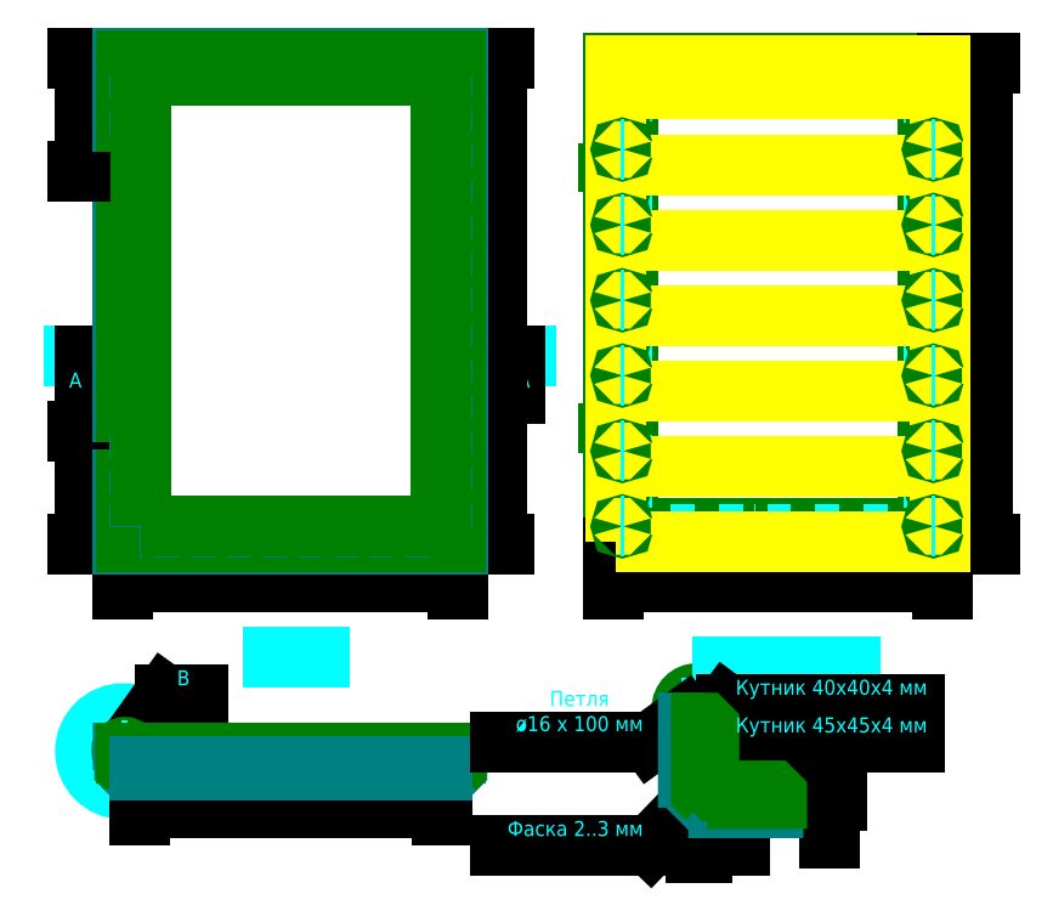
<metadata>
{"format":"dxf","ext":"dxf","renderer":"ezdxf+matplotlib","layout":"modelspace","background":"white","min_lineweight":24,"dpi":150}
</metadata>
<code>
0
SECTION
2
ENTITIES
0
HATCH
8
ramka
10
0
20
0
30
0
210
0
220
0
230
1
2
gost_metal
70
    0
71
    0
91
    1
92
    0
93
    9
72
    1
10
172.5
20
-69
11
172.5
21
-70
72
    1
10
172.5
20
-70
11
150
21
-70
72
    1
10
150
20
-70
11
150
21
-47.5
72
    1
10
150
20
-47.5
11
151
21
-47.5
72
    1
10
151
20
-47.5
11
152
21
-48.5
72
    1
10
152
20
-48.5
11
152
21
-66.5
72
    1
10
152
20
-66.5
11
153.5
21
-68
72
    1
10
153.5
20
-68
11
171.5
21
-68
72
    1
10
171.5
20
-68
11
172.5
21
-69
97
    0
75
    0
76
    1
52
0
41
0.5
77
    0
78
    0
98
    0
0
HATCH
8
dveri
10
0
20
0
30
0
210
0
220
0
230
1
2
gost_metal
70
    0
71
    0
91
    1
92
    0
93
   10
72
    1
10
157
20
-65.5
11
172.5
21
-65.5
72
    1
10
172.5
20
-65.5
11
173.5
21
-66.5
72
    1
10
173.5
20
-66.5
11
173.5
21
-67.5
72
    1
10
173.5
20
-67.5
11
155
21
-67.5
72
    1
10
155
20
-67.5
11
153.5
21
-66
72
    1
10
153.5
20
-66
11
153.5
21
-47.5
72
    1
10
153.5
20
-47.5
11
154.5
21
-47.5
72
    1
10
154.5
20
-47.5
11
155.5
21
-48.5
72
    1
10
155.5
20
-48.5
11
155.5
21
-64
72
    1
10
155.5
20
-64
11
157
21
-65.5
97
    0
75
    0
76
    1
52
1.571
41
0.5
77
    0
78
    0
98
    0
0
HATCH
8
dveri
10
0
20
0
30
0
210
0
220
0
230
1
2
gost_metal
70
    0
71
    0
91
    1
92
    0
93
   10
72
    1
10
87.6
20
-59.1
11
84.5
21
-59.1
72
    1
10
84.5
20
-59.1
11
84.3
21
-59.3
72
    1
10
84.3
20
-59.3
11
84.3
21
-59.5
72
    1
10
84.3
20
-59.5
11
88
21
-59.5
72
    1
10
88
20
-59.5
11
88.3
21
-59.2
72
    1
10
88.3
20
-59.2
11
88.3
21
-55.5
72
    1
10
88.3
20
-55.5
11
88.1
21
-55.5
72
    1
10
88.1
20
-55.5
11
87.9
21
-55.7
72
    1
10
87.9
20
-55.7
11
87.9
21
-58.8
72
    1
10
87.9
20
-58.8
11
87.6
21
-59.1
97
    0
75
    0
76
    1
52
1.571
41
0.1
77
    0
78
    0
98
    0
0
HATCH
8
ramka
10
0
20
0
30
0
210
0
220
0
230
1
2
gost_metal
70
    0
71
    0
91
    1
92
    0
93
    9
72
    1
10
84.5
20
-59.8
11
84.5
21
-60
72
    1
10
84.5
20
-60
11
89
21
-60
72
    1
10
89
20
-60
11
89
21
-55.5
72
    1
10
89
20
-55.5
11
88.8
21
-55.5
72
    1
10
88.8
20
-55.5
11
88.6
21
-55.7
72
    1
10
88.6
20
-55.7
11
88.6
21
-59.3
72
    1
10
88.6
20
-59.3
11
88.3
21
-59.6
72
    1
10
88.3
20
-59.6
11
84.7
21
-59.6
72
    1
10
84.7
20
-59.6
11
84.5
21
-59.8
97
    0
75
    0
76
    1
52
0
41
0.1
77
    0
78
    0
98
    0
0
HATCH
8
ramka
10
0
20
0
30
0
210
0
220
0
230
1
2
gost_metal
70
    0
71
    0
91
    1
92
    0
93
    9
72
    1
10
0.4
20
-55.7
11
0.4
21
-59.3
72
    1
10
0.4
20
-59.3
11
0.7
21
-59.6
72
    1
10
0.7
20
-59.6
11
4.3
21
-59.6
72
    1
10
4.3
20
-59.6
11
4.5
21
-59.8
72
    1
10
4.5
20
-59.8
11
4.5
21
-60
72
    1
10
4.5
20
-60
11
0
21
-60
72
    1
10
0
20
-60
11
1.421e-14
21
-55.5
72
    1
10
1.421e-14
20
-55.5
11
0.2
21
-55.5
72
    1
10
0.2
20
-55.5
11
0.4
21
-55.7
97
    0
75
    0
76
    1
52
0
41
0.1
77
    0
78
    0
98
    0
0
HATCH
8
dveri
10
0
20
0
30
0
210
0
220
0
230
1
2
gost_metal
70
    0
71
    0
91
    1
92
    0
93
   10
72
    1
10
0.7
20
-55.5
11
0.9
21
-55.5
72
    1
10
0.9
20
-55.5
11
1.1
21
-55.7
72
    1
10
1.1
20
-55.7
11
1.1
21
-58.8
72
    1
10
1.1
20
-58.8
11
1.4
21
-59.1
72
    1
10
1.4
20
-59.1
11
4.5
21
-59.1
72
    1
10
4.5
20
-59.1
11
4.7
21
-59.3
72
    1
10
4.7
20
-59.3
11
4.7
21
-59.5
72
    1
10
4.7
20
-59.5
11
1
21
-59.5
72
    1
10
1
20
-59.5
11
0.7
21
-59.2
72
    1
10
0.7
20
-59.2
11
0.7
21
-55.5
97
    0
75
    0
76
    1
52
1.571
41
0.1
77
    0
78
    0
98
    0
0
LWPOLYLINE
8
ramka
90
    4
70
    1
43
0
10
-0.34
20
30
10
1.26
20
30
10
1.26
20
35
10
-0.34
20
35
0
LINE
8
rozmir
10
0.46
20
36
11
0.46
21
24
0
LWPOLYLINE
8
dveri
90
    4
70
    1
43
0
10
-0.34
20
25
10
1.26
20
25
10
1.26
20
30
10
-0.34
20
30
0
LINE
8
dveri
10
0.7
20
25.1
11
0.7
21
25.1
0
CIRCLE
8
rozmir
10
0
20
-55
40
10
0
LINE
8
rozmir
10
-7
20
50
11
-13
21
50
0
LEADER
8
rozmir
3
Standard
71
    1
72
    0
73
    3
74
    0
75
    0
40
1
41
10
76
2
76
2
10
-10
20
50
30
0
10
-10
20
40
30
0
0
MTEXT
8
rozmir
10
-12.67
20
43
30
0
40
4
41
2.667
71
    5
72
    1
1
A
7
unicode
210
0
220
0
230
1
50
0
73
    2
44
1
0
LEADER
8
rozmir
3
Standard
71
    1
72
    0
73
    3
74
    0
75
    0
40
1
41
10
76
3
76
3
10
6
20
-47
30
0
10
11
20
-40
30
0
10
20
20
-40
30
0
0
MTEXT
8
rozmir
10
16
20
-36
30
0
40
4
41
2.222
71
    5
72
    1
1
B
7
unicode
210
0
220
0
230
1
50
0
73
    2
44
1
0
MTEXT
8
rozmir
10
46
20
-27
30
0
40
4
41
9.778
71
    5
72
    1
1
A-A
7
unicode
210
0
220
0
230
1
50
0
73
    2
44
1
0
LINE
8
rozmir
10
40
20
-30
11
52
21
-30
0
DIMENSION
8
rozmir
2
*D3
10
153.5
20
-80
30
0
11
157
21
-77
31
0
70
   32
1
0,3
71
    5
3
Standard
53
0
210
0
220
0
230
1
13
152
23
-66.5
33
0
14
153.5
24
-66
34
0
0
LEADER
8
rozmir
3
Standard
71
    1
72
    0
73
    3
74
    0
75
    0
40
1
41
10
76
3
76
3
10
153.5
20
-66
30
0
10
140
20
-80
30
0
10
100
20
-80
30
0
0
MTEXT
8
rozmir
10
120
20
-76
30
0
40
4
41
38
71
    5
72
    1
1
Фаска 20.3 мм
7
unicode
210
0
220
0
230
1
50
0
73
    2
44
1
0
DIMENSION
8
rozmir
2
*D5
10
-10
20
30
30
0
11
-13
21
15
31
0
70
   32
71
    5
3
Standard
53
0
210
0
220
0
230
1
13
-0
23
0
33
0
14
-0.34
24
30
34
0
50
90
0
DIMENSION
8
rozmir
2
*D6
10
90
20
-10
30
0
11
44.5
21
-7
31
0
70
   32
71
    5
3
Standard
53
0
210
0
220
0
230
1
13
-0
23
0
33
0
14
89
24
0
34
0
0
LINE
8
rozmir
10
107
20
50
11
101
21
50
0
LEADER
8
rozmir
3
Standard
71
    1
72
    0
73
    3
74
    0
75
    0
40
1
41
10
76
2
76
2
10
104
20
50
30
0
10
104
20
40
30
0
0
MTEXT
8
rozmir
10
106.3
20
43
30
0
40
4
41
2.667
71
    5
72
    1
1
A
7
unicode
210
0
220
0
230
1
50
0
73
    2
44
1
0
LWPOLYLINE
8
dveri
90
    4
70
    1
43
0
10
-0.34
20
94
10
1.26
20
94
10
1.26
20
99
10
-0.34
20
99
0
LWPOLYLINE
8
ramka
90
    4
70
    1
43
0
10
-0.34
20
99
10
1.26
20
99
10
1.26
20
104
10
-0.34
20
104
0
LINE
8
ramka
10
0
20
94
11
0
21
35
0
LINE
8
ramka
10
0.4
20
94
11
0.4
21
35
0
LINE
8
dveri
10
0.7
20
94
11
0.7
21
35
0
LINE
8
dveri
10
1.1
20
94
11
1.1
21
35
0
LINE
8
rozmir
10
0.46
20
105
11
0.46
21
93
0
DIMENSION
8
rozmir
2
*D8
10
-10
20
99
30
0
11
-13
21
114
31
0
70
   32
71
    5
3
Standard
53
0
210
0
220
0
230
1
13
-1.972e-31
23
129
33
0
14
-0.34
24
99
34
0
50
90
0
DIMENSION
8
rozmir
2
*D9
10
99
20
130
30
0
11
96
21
64.5
31
0
70
   32
71
    5
3
Standard
53
0
210
0
220
0
230
1
13
89
23
0
33
0
14
89
24
129
34
0
50
90
0
LWPOLYLINE
8
ramka
90
    6
70
    0
43
0
10
1.943e-16
20
104
10
0
20
129
10
89
20
129
10
89
20
0
10
0
20
0
10
-2.764e-17
20
25
0
LWPOLYLINE
8
ramka
90
    6
70
    0
43
0
10
0.4
20
104
10
0.4
20
128.6
10
88.6
20
128.6
10
88.6
20
0.4
10
0.4
20
0.4
10
0.4
20
25
0
LWPOLYLINE
8
dveri
90
    6
70
    0
43
0
10
0.7
20
104
10
0.7
20
128.3
10
88.3
20
128.3
10
88.3
20
0.7
10
0.7
20
0.7
10
0.7
20
25
0
LWPOLYLINE
8
dveri
90
    6
70
    0
43
0
10
1.1
20
104
10
1.1
20
127.9
10
87.9
20
127.9
10
87.9
20
1.1
10
1.1
20
1.1
10
1.1
20
25
0
LWPOLYLINE
8
ramka
90
    6
70
    0
43
0
10
4.5
20
108.5
10
4.5
20
124.5
10
84.5
20
124.5
10
84.5
20
4.5
10
4.5
20
4.5
10
4.5
20
29.5
0
LWPOLYLINE
8
dveri
90
    5
70
    0
43
0
10
4.7
20
4.7
10
4.7
20
124.3
10
84.3
20
124.3
10
84.3
20
4.7
10
4.7
20
4.7
0
CIRCLE
8
dveri
10
0.46
20
-54.74
40
0.8
0
LINE
8
rozmir
10
0.46
20
-53.94
11
0.46
21
-55.54
0
LINE
8
rozmir
10
-0.34
20
-54.74
11
1.26
21
-54.74
0
LWPOLYLINE
8
ramka
90
   10
70
    0
43
0
10
0
20
-60
10
1.421e-14
20
-55.5
10
0.2
20
-55.5
10
0.4
20
-55.7
10
0.4
20
-59.3
10
0.7
20
-59.6
10
4.3
20
-59.6
10
4.5
20
-59.8
10
4.5
20
-60
10
0
20
-60
0
LWPOLYLINE
8
dveri
90
   11
70
    0
43
0
10
1
20
-59.5
10
0.7
20
-59.2
10
0.7
20
-55.5
10
0.9
20
-55.5
10
1.1
20
-55.7
10
1.1
20
-58.8
10
1.4
20
-59.1
10
4.5
20
-59.1
10
4.7
20
-59.3
10
4.7
20
-59.5
10
1
20
-59.5
0
LINE
8
dveri
10
0.9
20
-55.5
11
88.1
21
-55.5
0
LWPOLYLINE
8
ramka
90
   10
70
    0
43
0
10
89
20
-60
10
89
20
-55.5
10
88.8
20
-55.5
10
88.6
20
-55.7
10
88.6
20
-59.3
10
88.3
20
-59.6
10
84.7
20
-59.6
10
84.5
20
-59.8
10
84.5
20
-60
10
89
20
-60
0
LWPOLYLINE
8
dveri
90
   11
70
    0
43
0
10
88
20
-59.5
10
88.3
20
-59.2
10
88.3
20
-55.5
10
88.1
20
-55.5
10
87.9
20
-55.7
10
87.9
20
-58.8
10
87.6
20
-59.1
10
84.5
20
-59.1
10
84.3
20
-59.3
10
84.3
20
-59.5
10
88
20
-59.5
0
LINE
8
dveri
10
84.3
20
-59.5
11
4.7
21
-59.5
0
DIMENSION
8
rozmir
2
*D10
10
85
20
-70
30
0
11
44.5
21
-67
31
0
70
   32
71
    5
3
Standard
53
0
210
0
220
0
230
1
13
4.5
23
-60
33
0
14
84.5
24
-60
34
0
0
LINE
8
ramka
10
4.5
20
-60
11
84.5
21
-60
0
LINE
8
ramka
10
84.7
20
-59.6
11
4.3
21
-59.6
0
LINE
8
ramka
10
4.5
20
-59.1
11
84.5
21
-59.1
0
LWPOLYLINE
8
dveri
90
    4
70
    1
43
0
10
129
20
24.3
10
130.6
20
24.3
10
130.6
20
29.3
10
129
20
29.3
0
LINE
8
dveri
10
130
20
24.4
11
130
21
24.4
0
LWPOLYLINE
8
dveri
90
    4
70
    1
43
0
10
129
20
93.3
10
130.6
20
93.3
10
130.6
20
98.3
10
129
20
98.3
0
LWPOLYLINE
8
dveri
90
    5
70
    0
43
0
10
134
20
4
10
134
20
123.6
10
213.6
20
123.6
10
213.6
20
4
10
134
20
4
0
LINE
8
dveri
10
130
20
93.3
11
130
21
29.3
0
LINE
8
dveri
10
130.4
20
93.3
11
130.4
21
29.3
0
LWPOLYLINE
8
dveri
90
    6
70
    0
43
0
10
130
20
98.3
10
130
20
127.6
10
217.6
20
127.6
10
217.6
20
3.331e-16
10
130
20
0
10
130
20
24.3
0
LWPOLYLINE
8
dveri
90
    6
70
    0
43
0
10
130.4
20
98.3
10
130.4
20
127.2
10
217.2
20
127.2
10
217.2
20
0.4
10
130.4
20
0.4
10
130.4
20
24.3
0
DIMENSION
8
rozmir
2
*D11
10
218.6
20
-10
30
0
11
173.8
21
-7
31
0
70
   32
71
    5
3
Standard
53
0
210
0
220
0
230
1
13
130
23
-0
33
0
14
217.6
24
3.331e-16
34
0
0
DIMENSION
8
rozmir
2
*D12
10
228
20
127
30
0
11
225
21
63.8
31
0
70
   32
71
    5
3
Standard
53
0
210
0
220
0
230
1
13
217.6
23
3.331e-16
33
0
14
217.6
24
127.6
34
0
50
90
0
LWPOLYLINE
8
rozmir
90
    4
70
    1
43
0
10
132.5
20
2.5
10
215.1
20
2.5
10
215.1
20
125.1
10
132.5
20
125.1
0
CIRCLE
8
dveri
10
132.5
20
16.7
40
0.2
0
LINE
8
rozmir
10
132
20
16.7
11
133
21
16.7
0
CIRCLE
8
dveri
10
132.5
20
36.7
40
0.2
0
LINE
8
rozmir
10
132
20
36.7
11
133
21
36.7
0
CIRCLE
8
dveri
10
132.5
20
56.7
40
0.2
0
LINE
8
rozmir
10
132
20
56.7
11
133
21
56.7
0
CIRCLE
8
dveri
10
132.5
20
76.7
40
0.2
0
LINE
8
rozmir
10
132
20
76.7
11
133
21
76.7
0
CIRCLE
8
dveri
10
132.5
20
96.7
40
0.2
0
LINE
8
rozmir
10
132
20
96.7
11
133
21
96.7
0
CIRCLE
8
dveri
10
132.5
20
116.7
40
0.2
0
LINE
8
rozmir
10
132
20
116.7
11
133
21
116.7
0
CIRCLE
8
dveri
10
132.5
20
123.7
40
0.2
0
LINE
8
rozmir
10
132
20
123.7
11
133
21
123.7
0
CIRCLE
8
dveri
10
215.1
20
16.7
40
0.2
0
LINE
8
rozmir
10
214.6
20
16.7
11
215.6
21
16.7
0
CIRCLE
8
dveri
10
215.1
20
36.7
40
0.2
0
LINE
8
rozmir
10
214.6
20
36.7
11
215.6
21
36.7
0
CIRCLE
8
dveri
10
215.1
20
56.7
40
0.2
0
LINE
8
rozmir
10
214.6
20
56.7
11
215.6
21
56.7
0
CIRCLE
8
dveri
10
215.1
20
76.7
40
0.2
0
LINE
8
rozmir
10
214.6
20
76.7
11
215.6
21
76.7
0
CIRCLE
8
dveri
10
215.1
20
96.7
40
0.2
0
LINE
8
rozmir
10
214.6
20
96.7
11
215.6
21
96.7
0
CIRCLE
8
dveri
10
215.1
20
116.7
40
0.2
0
LINE
8
rozmir
10
214.6
20
116.7
11
215.6
21
116.7
0
CIRCLE
8
dveri
10
215.1
20
123.7
40
0.2
0
LINE
8
rozmir
10
214.6
20
123.7
11
215.6
21
123.7
0
LWPOLYLINE
8
doshka
90
    4
70
    1
43
0
10
130.7
20
0.7
10
216.9
20
0.7
10
216.9
20
20.7
10
130.7
20
20.7
0
LWPOLYLINE
8
doshka
90
    4
70
    1
43
0
10
130.7
20
20.7
10
216.9
20
20.7
10
216.9
20
40.7
10
130.7
20
40.7
0
LWPOLYLINE
8
doshka
90
    4
70
    1
43
0
10
130.7
20
40.7
10
216.9
20
40.7
10
216.9
20
60.7
10
130.7
20
60.7
0
LWPOLYLINE
8
doshka
90
    4
70
    1
43
0
10
130.7
20
60.7
10
216.9
20
60.7
10
216.9
20
80.7
10
130.7
20
80.7
0
LWPOLYLINE
8
doshka
90
    4
70
    1
43
0
10
130.7
20
80.7
10
216.9
20
80.7
10
216.9
20
100.7
10
130.7
20
100.7
0
LWPOLYLINE
8
doshka
90
    4
70
    1
43
0
10
130.7
20
100.7
10
216.9
20
100.7
10
216.9
20
120.7
10
130.7
20
120.7
0
LWPOLYLINE
8
doshka
90
    4
70
    1
43
0
10
130.7
20
120.7
10
216.9
20
120.7
10
216.9
20
126.9
10
130.7
20
126.9
0
CIRCLE
8
dveri
10
132.5
20
4.7
40
0.2
0
LINE
8
rozmir
10
132
20
4.7
11
133
21
4.7
0
CIRCLE
8
dveri
10
132.5
20
24.7
40
0.2
0
LINE
8
rozmir
10
132
20
24.7
11
133
21
24.7
0
CIRCLE
8
dveri
10
132.5
20
44.7
40
0.2
0
LINE
8
rozmir
10
132
20
44.7
11
133
21
44.7
0
CIRCLE
8
dveri
10
132.5
20
64.7
40
0.2
0
LINE
8
rozmir
10
132
20
64.7
11
133
21
64.7
0
CIRCLE
8
dveri
10
132.5
20
84.7
40
0.2
0
LINE
8
rozmir
10
132
20
84.7
11
133
21
84.7
0
CIRCLE
8
dveri
10
132.5
20
104.7
40
0.2
0
LINE
8
rozmir
10
132
20
104.7
11
133
21
104.7
0
CIRCLE
8
dveri
10
215.1
20
24.7
40
0.2
0
LINE
8
rozmir
10
214.6
20
24.7
11
215.6
21
24.7
0
CIRCLE
8
dveri
10
215.1
20
44.7
40
0.2
0
LINE
8
rozmir
10
214.6
20
44.7
11
215.6
21
44.7
0
CIRCLE
8
dveri
10
215.1
20
64.7
40
0.2
0
LINE
8
rozmir
10
214.6
20
64.7
11
215.6
21
64.7
0
CIRCLE
8
dveri
10
215.1
20
84.7
40
0.2
0
LINE
8
rozmir
10
214.6
20
84.7
11
215.6
21
84.7
0
CIRCLE
8
dveri
10
215.1
20
104.7
40
0.2
0
LINE
8
rozmir
10
214.6
20
104.7
11
215.6
21
104.7
0
CIRCLE
8
dveri
10
215.1
20
4.7
40
0.2
0
LINE
8
rozmir
10
214.6
20
4.7
11
215.6
21
4.7
0
DIMENSION
8
rozmir
2
*D13
10
187.5
20
-68
30
0
11
184.5
21
-67.75
31
0
70
   32
1
0,1
71
    5
3
Standard
53
0
210
0
220
0
230
1
13
173.5
23
-67.5
33
0
14
171.5
24
-68
34
0
50
90
0
CIRCLE
8
dveri
10
152.3
20
-43.7
40
4
0
LINE
8
rozmir
10
152.3
20
-39.7
11
152.3
21
-47.7
0
LINE
8
rozmir
10
148.3
20
-43.7
11
156.3
21
-43.7
0
MTEXT
8
rozmir
10
176
20
-29.5
30
0
40
4
41
32.33
71
    5
72
    1
1
B збiльшено
7
unicode
210
0
220
0
230
1
50
0
73
    2
44
1
0
LINE
8
rozmir
10
159
20
-32.5
11
193
21
-32.5
0
LEADER
8
rozmir
3
Standard
71
    1
72
    0
73
    3
74
    0
75
    0
40
1
41
10
76
3
76
3
10
155.5
20
-48.61
30
0
10
160
20
-42.5
30
0
10
210
20
-42.5
30
0
0
LEADER
8
rozmir
3
Standard
71
    1
72
    0
73
    3
74
    0
75
    0
40
1
41
10
76
3
76
3
10
152
20
-59.5
30
0
10
160
20
-52.5
30
0
10
210
20
-52.5
30
0
0
LEADER
8
rozmir
3
Standard
71
    1
72
    0
73
    3
74
    0
75
    0
40
1
41
10
76
3
76
3
10
149
20
-46
30
0
10
140
20
-52.5
30
0
10
100
20
-52.5
30
0
0
MTEXT
8
rozmir
10
121.1
20
-44.83
30
0
40
4
41
35.67
71
    5
72
    1
1
Петля\Pø16 х 100 мм
7
unicode
210
0
220
0
230
1
50
0
73
    2
44
1
0
LWPOLYLINE
8
ramka
90
   10
70
    0
43
0
10
150
20
-70
10
150
20
-47.5
10
151
20
-47.5
10
152
20
-48.5
10
152
20
-66.5
10
153.5
20
-68
10
171.5
20
-68
10
172.5
20
-69
10
172.5
20
-70
10
150
20
-70
0
LWPOLYLINE
8
dveri
90
   11
70
    0
43
0
10
155
20
-67.5
10
153.5
20
-66
10
153.5
20
-47.5
10
154.5
20
-47.5
10
155.5
20
-48.5
10
155.5
20
-64
10
157
20
-65.5
10
172.5
20
-65.5
10
173.5
20
-66.5
10
173.5
20
-67.5
10
155
20
-67.5
0
MTEXT
8
rozmir
10
188
20
-38.5
30
0
40
4
41
54.89
71
    5
72
    1
1
Кутник 40х40х4 мм
7
unicode
210
0
220
0
230
1
50
0
73
    2
44
1
0
MTEXT
8
rozmir
10
188
20
-48.5
30
0
40
4
41
54.89
71
    5
72
    1
1
Кутник 45х45х4 мм
7
unicode
210
0
220
0
230
1
50
0
73
    2
44
1
0
ENDSEC
0
EOF

</code>
